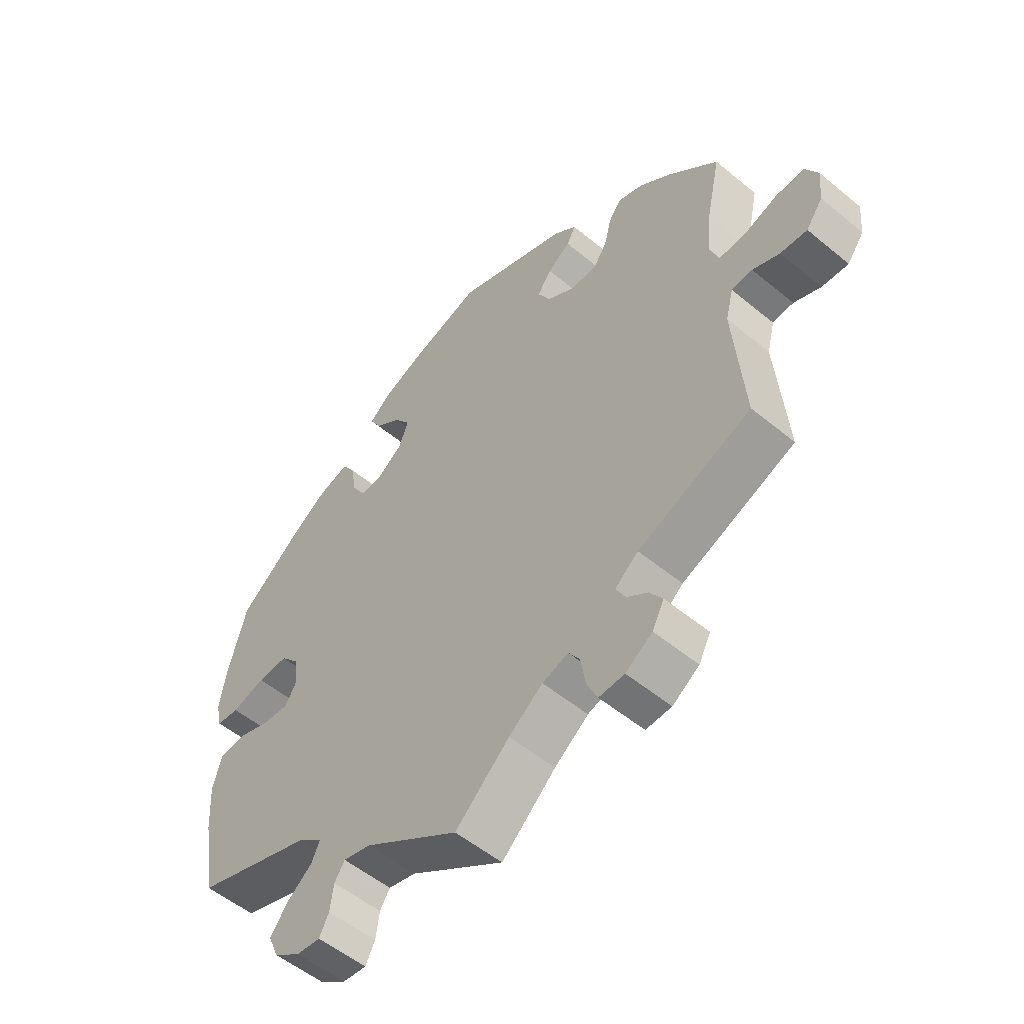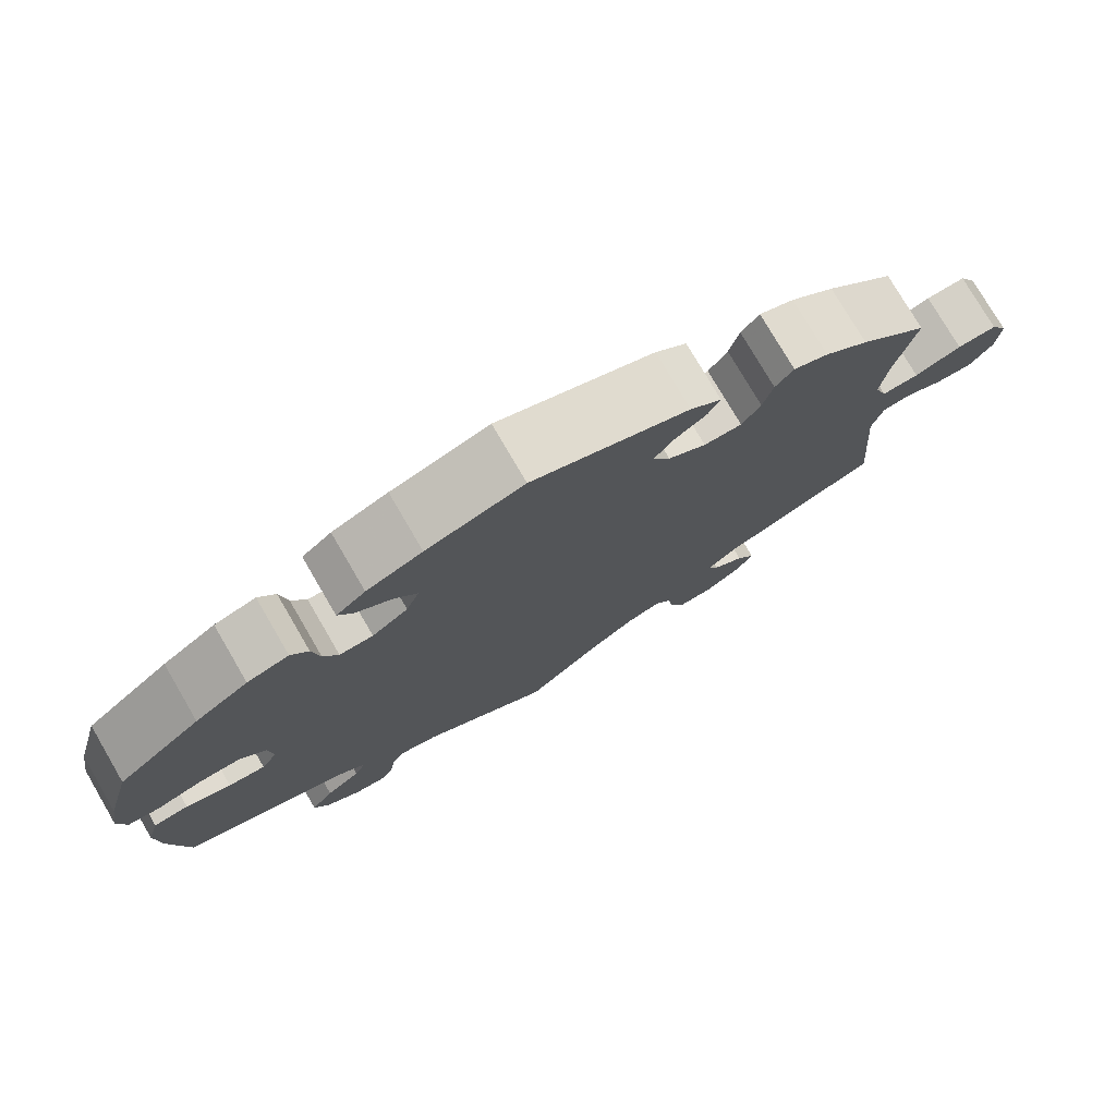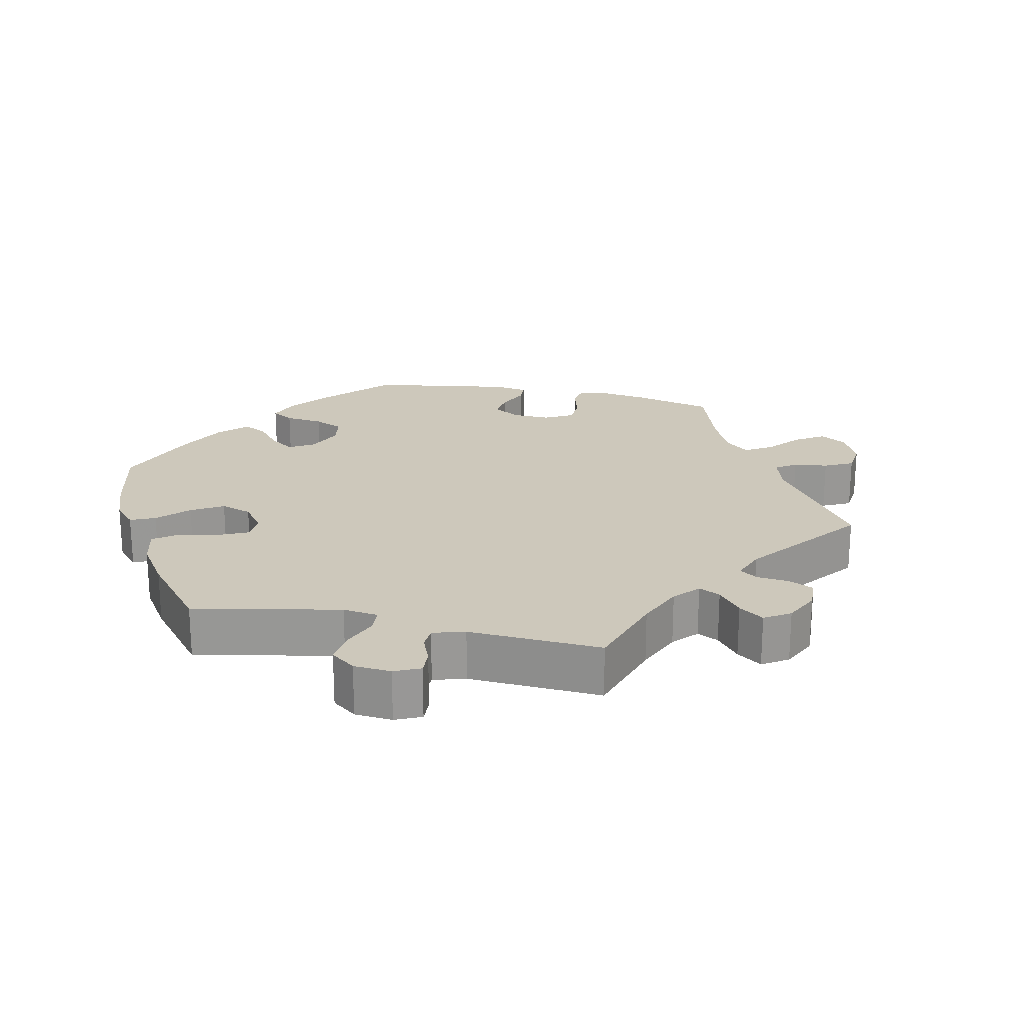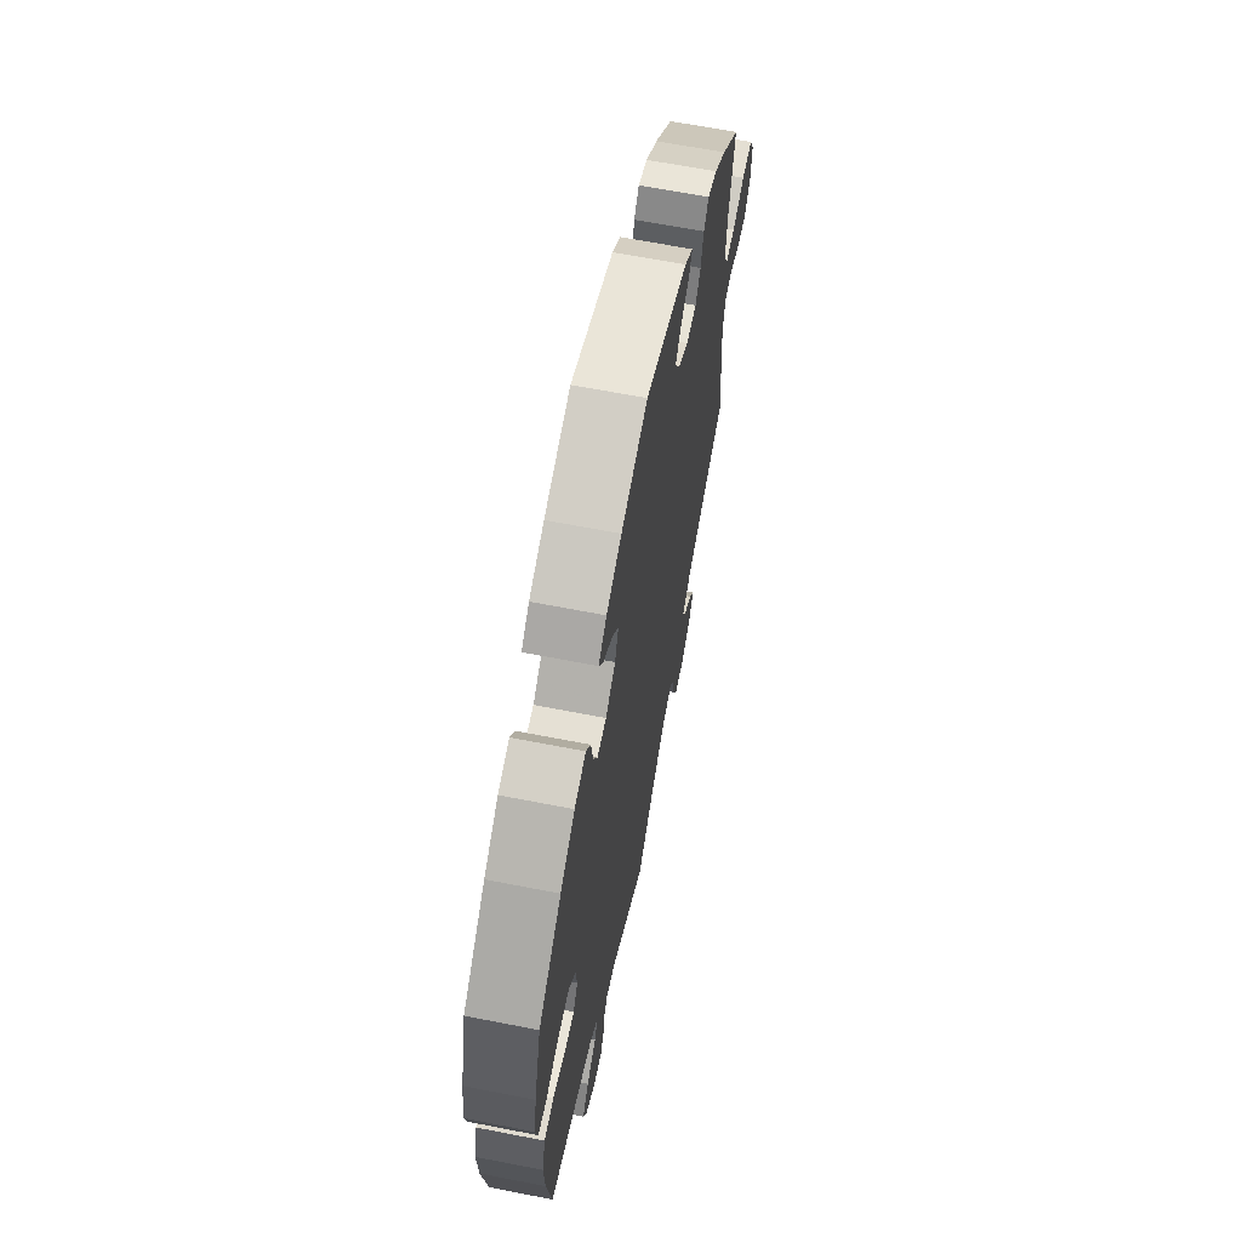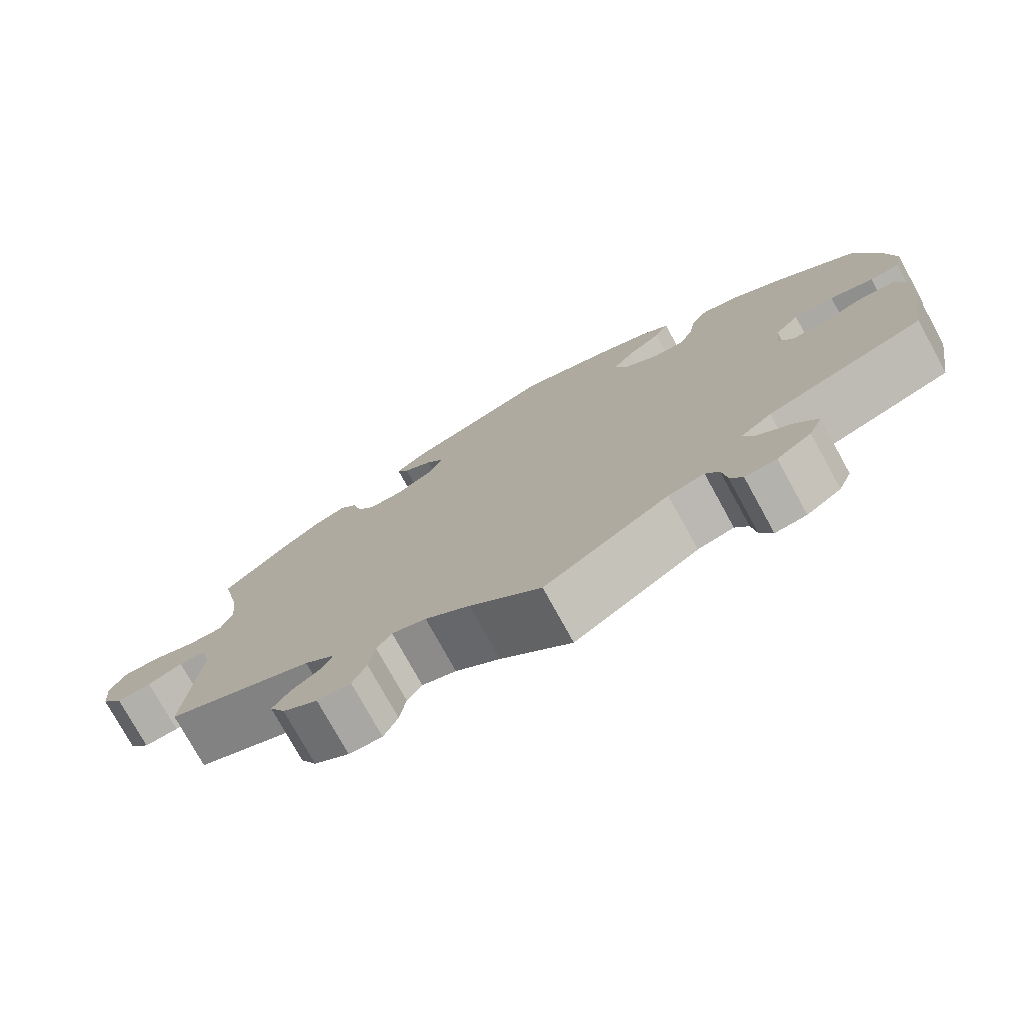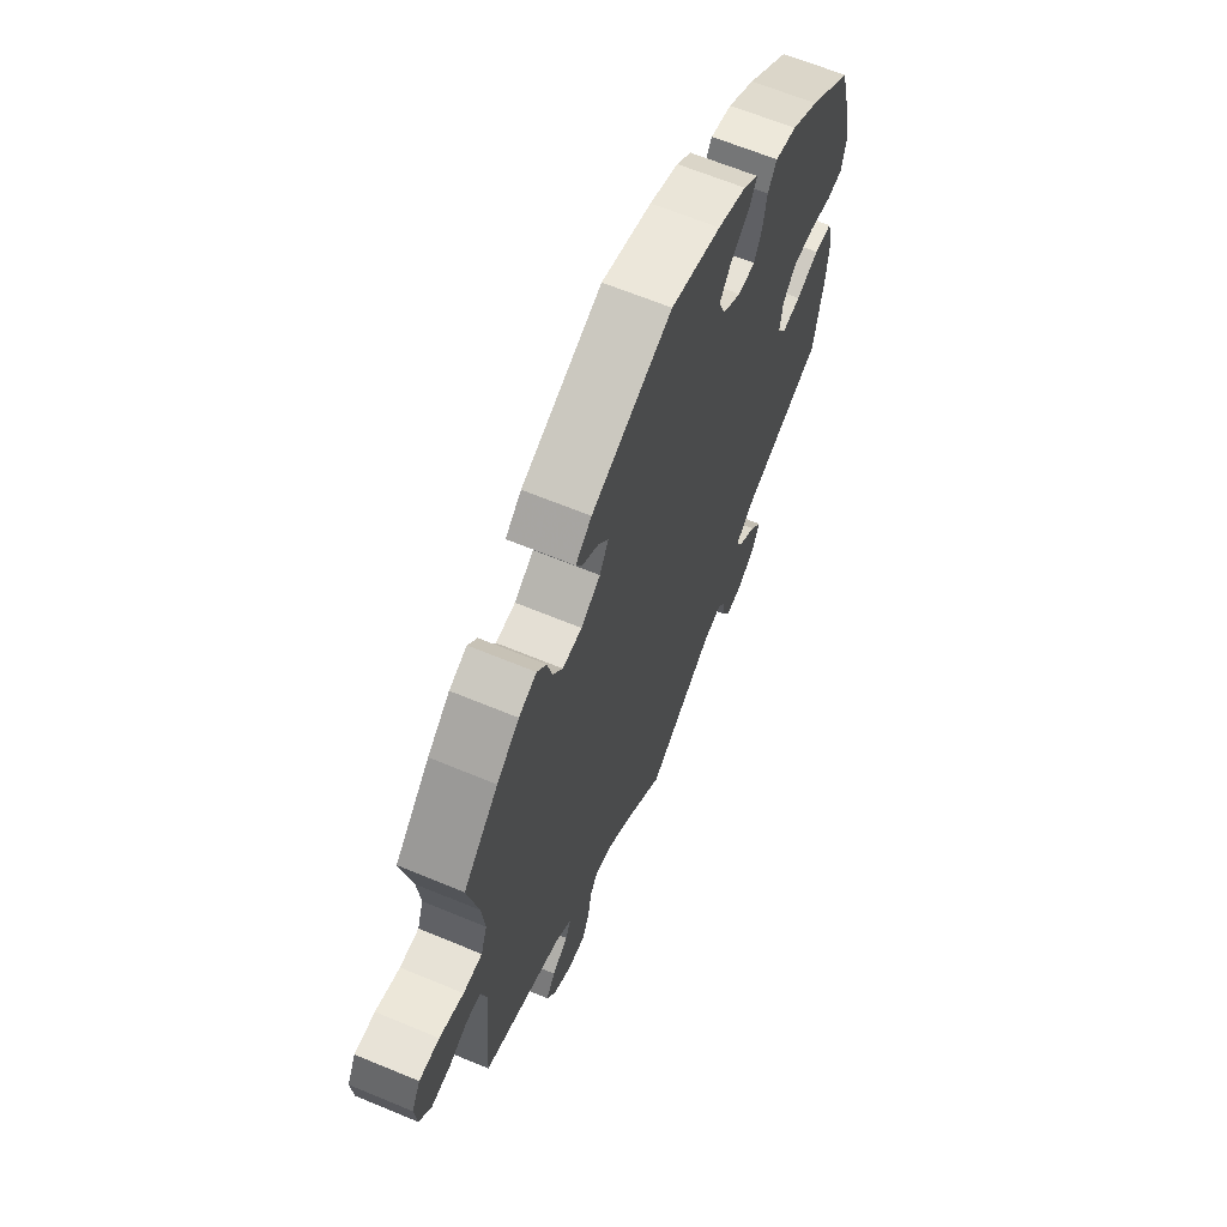
<metadata>
{"format":"obj","ext":"obj","renderer":"f3d","projection":"perspective","resolution":1024,"background":"white","views":[{"elev":-53.7,"azim":-131.4,"up":"+Z"},{"elev":77.0,"azim":149.7,"up":"+Z"},{"elev":21.8,"azim":162.3,"up":"+Y"},{"elev":64.0,"azim":101.2,"up":"+Z"},{"elev":-76.3,"azim":28.8,"up":"+Z"},{"elev":64.9,"azim":-67.3,"up":"+Z"}]}
</metadata>
<code>
v -0.091 0.07 -0.495
v -0.148 0.07 -0.452
v -0.192 0.07 -0.438
v -0.211 0.07 -0.466
v -0.219 0.07 -0.516
v -0.237 0.07 -0.555
v -0.28 0.07 -0.553
v -0.325 0.07 -0.523
v -0.345 0.07 -0.485
v -0.323 0.07 -0.453
v -0.285 0.07 -0.426
v -0.272 0.07 -0.398
v -0.311 0.07 -0.366
v -0.501 0.07 -0.289
v -0.484 0.07 -0.08
v -0.497 0.07 -0.029
v -0.532 0.07 -0.026
v -0.577 0.07 -0.045
v -0.622 0.07 -0.048
v -0.65 0.07 -0.01
v -0.655 0.07 0.046
v -0.634 0.07 0.085
v -0.586 0.07 0.083
v -0.529 0.07 0.063
v -0.484 0.07 0.062
v -0.469 0.07 0.105
v -0.476 0.07 0.173
v -0.501 0.07 0.289
v -0.418 0.07 0.369
v -0.365 0.07 0.411
v -0.323 0.07 0.427
v -0.301 0.07 0.399
v -0.289 0.07 0.351
v -0.266 0.07 0.317
v -0.22 0.07 0.318
v -0.174 0.07 0.347
v -0.153 0.07 0.386
v -0.177 0.07 0.419
v -0.215 0.07 0.446
v -0.23 0.07 0.474
v -0.192 0.07 0.505
v -0.001 0.07 0.578
v 0.118 0.07 0.541
v 0.186 0.07 0.513
v 0.222 0.07 0.483
v 0.204 0.07 0.451
v 0.16 0.07 0.418
v 0.133 0.07 0.381
v 0.149 0.07 0.339
v 0.193 0.07 0.307
v 0.234 0.07 0.306
v 0.252 0.07 0.344
v 0.261 0.07 0.397
v 0.282 0.07 0.429
v 0.333 0.07 0.415
v 0.398 0.07 0.372
v 0.5 0.07 0.289
v 0.531 0.07 0.175
v 0.542 0.07 0.107
v 0.532 0.07 0.062
v 0.494 0.07 0.058
v 0.438 0.07 0.074
v 0.386 0.07 0.075
v 0.355 0.07 0.04
v 0.349 0.07 -0.009
v 0.369 0.07 -0.042
v 0.414 0.07 -0.038
v 0.469 0.07 -0.019
v 0.512 0.07 -0.024
v 0.527 0.07 -0.078
v 0.522 0.07 -0.157
v 0.5 0.07 -0.289
v 0.299 0.07 -0.356
v 0.259 0.07 -0.387
v 0.274 0.07 -0.418
v 0.317 0.07 -0.452
v 0.345 0.07 -0.49
v 0.328 0.07 -0.53
v 0.284 0.07 -0.56
v 0.244 0.07 -0.564
v 0.228 0.07 -0.533
v 0.222 0.07 -0.49
v 0.205 0.07 -0.464
v 0.159 0.07 -0.475
v 0 0.07 -0.578
v -0.091 0 -0.495
v -0.148 0 -0.452
v -0.192 0 -0.438
v -0.211 0 -0.466
v -0.219 0 -0.516
v -0.237 0 -0.555
v -0.28 0 -0.553
v -0.325 0 -0.523
v -0.345 0 -0.485
v -0.323 0 -0.453
v -0.285 0 -0.426
v -0.272 0 -0.398
v -0.311 0 -0.366
v -0.501 0 -0.289
v -0.484 0 -0.08
v -0.497 0 -0.029
v -0.532 0 -0.026
v -0.577 0 -0.045
v -0.622 0 -0.048
v -0.65 0 -0.01
v -0.655 0 0.046
v -0.634 0 0.085
v -0.586 0 0.083
v -0.529 0 0.063
v -0.484 0 0.062
v -0.469 0 0.105
v -0.476 0 0.173
v -0.501 0 0.289
v -0.418 0 0.369
v -0.365 0 0.411
v -0.323 0 0.427
v -0.301 0 0.399
v -0.289 0 0.351
v -0.266 0 0.317
v -0.22 0 0.318
v -0.174 0 0.347
v -0.153 0 0.386
v -0.177 0 0.419
v -0.215 0 0.446
v -0.23 0 0.474
v -0.192 0 0.505
v -0.001 0 0.578
v 0.118 0 0.541
v 0.186 0 0.513
v 0.222 0 0.483
v 0.204 0 0.451
v 0.16 0 0.418
v 0.133 0 0.381
v 0.149 0 0.339
v 0.193 0 0.307
v 0.234 0 0.306
v 0.252 0 0.344
v 0.261 0 0.397
v 0.282 0 0.429
v 0.333 0 0.415
v 0.398 0 0.372
v 0.5 0 0.289
v 0.531 0 0.175
v 0.542 0 0.107
v 0.532 0 0.062
v 0.494 0 0.058
v 0.438 0 0.074
v 0.386 0 0.075
v 0.355 0 0.04
v 0.349 0 -0.009
v 0.369 0 -0.042
v 0.414 0 -0.038
v 0.469 0 -0.019
v 0.512 0 -0.024
v 0.527 0 -0.078
v 0.522 0 -0.157
v 0.5 0 -0.289
v 0.299 0 -0.356
v 0.259 0 -0.387
v 0.274 0 -0.418
v 0.317 0 -0.452
v 0.345 0 -0.49
v 0.328 0 -0.53
v 0.284 0 -0.56
v 0.244 0 -0.564
v 0.228 0 -0.533
v 0.222 0 -0.49
v 0.205 0 -0.464
v 0.159 0 -0.475
v 0 0 -0.578
f 84 85 1
f 83 84 1 2
f 79 80 81 82
f 79 82 83
f 78 79 83
f 75 76 77 78
f 74 75 78 83
f 70 71 72 73
f 70 73 74
f 67 68 69 70
f 66 67 70 74
f 65 66 74 83
f 59 60 61 62
f 59 62 63
f 58 59 63
f 57 58 63
f 56 57 63 64
f 52 53 54 55
f 51 52 55 56
f 44 45 46 47
f 44 47 48
f 43 44 48
f 42 43 48
f 41 42 48 49
f 38 39 40 41
f 37 38 41 49
f 30 31 32 33
f 30 33 34
f 27 28 29 30
f 26 27 30 34
f 25 26 34 35
f 21 22 23 24
f 21 24 25
f 20 21 25
f 17 18 19 20
f 16 17 20 25
f 15 16 25 35
f 13 14 15 35
f 8 9 10 11
f 8 11 12
f 7 8 12
f 4 5 6 7
f 3 4 7 12
f 64 65 83 2
f 51 56 64 2
f 36 37 49 50
f 13 35 36 50
f 12 13 50 51
f 2 3 12 51
f 86 170 169
f 87 86 169 168
f 167 166 165 164
f 168 167 164
f 168 164 163
f 163 162 161 160
f 168 163 160 159
f 158 157 156 155
f 159 158 155
f 155 154 153 152
f 159 155 152 151
f 168 159 151 150
f 147 146 145 144
f 148 147 144
f 148 144 143
f 148 143 142
f 149 148 142 141
f 140 139 138 137
f 141 140 137 136
f 132 131 130 129
f 133 132 129
f 133 129 128
f 133 128 127
f 134 133 127 126
f 126 125 124 123
f 134 126 123 122
f 118 117 116 115
f 119 118 115
f 115 114 113 112
f 119 115 112 111
f 120 119 111 110
f 109 108 107 106
f 110 109 106
f 110 106 105
f 105 104 103 102
f 110 105 102 101
f 120 110 101 100
f 120 100 99 98
f 96 95 94 93
f 97 96 93
f 97 93 92
f 92 91 90 89
f 97 92 89 88
f 87 168 150 149
f 87 149 141 136
f 135 134 122 121
f 135 121 120 98
f 136 135 98 97
f 136 97 88 87
f 1 86 87 2
f 2 87 88 3
f 3 88 89 4
f 4 89 90 5
f 5 90 91 6
f 6 91 92 7
f 7 92 93 8
f 8 93 94 9
f 9 94 95 10
f 10 95 96 11
f 11 96 97 12
f 12 97 98 13
f 13 98 99 14
f 14 99 100 15
f 15 100 101 16
f 16 101 102 17
f 17 102 103 18
f 18 103 104 19
f 19 104 105 20
f 20 105 106 21
f 21 106 107 22
f 22 107 108 23
f 23 108 109 24
f 24 109 110 25
f 25 110 111 26
f 26 111 112 27
f 27 112 113 28
f 28 113 114 29
f 29 114 115 30
f 30 115 116 31
f 31 116 117 32
f 32 117 118 33
f 33 118 119 34
f 34 119 120 35
f 35 120 121 36
f 36 121 122 37
f 37 122 123 38
f 38 123 124 39
f 39 124 125 40
f 40 125 126 41
f 41 126 127 42
f 42 127 128 43
f 43 128 129 44
f 44 129 130 45
f 45 130 131 46
f 46 131 132 47
f 47 132 133 48
f 48 133 134 49
f 49 134 135 50
f 50 135 136 51
f 51 136 137 52
f 52 137 138 53
f 53 138 139 54
f 54 139 140 55
f 55 140 141 56
f 56 141 142 57
f 57 142 143 58
f 58 143 144 59
f 59 144 145 60
f 60 145 146 61
f 61 146 147 62
f 62 147 148 63
f 63 148 149 64
f 64 149 150 65
f 65 150 151 66
f 66 151 152 67
f 67 152 153 68
f 68 153 154 69
f 69 154 155 70
f 70 155 156 71
f 71 156 157 72
f 72 157 158 73
f 73 158 159 74
f 74 159 160 75
f 75 160 161 76
f 76 161 162 77
f 77 162 163 78
f 78 163 164 79
f 79 164 165 80
f 80 165 166 81
f 81 166 167 82
f 82 167 168 83
f 83 168 169 84
f 84 169 170 85
f 85 170 86 1

</code>
